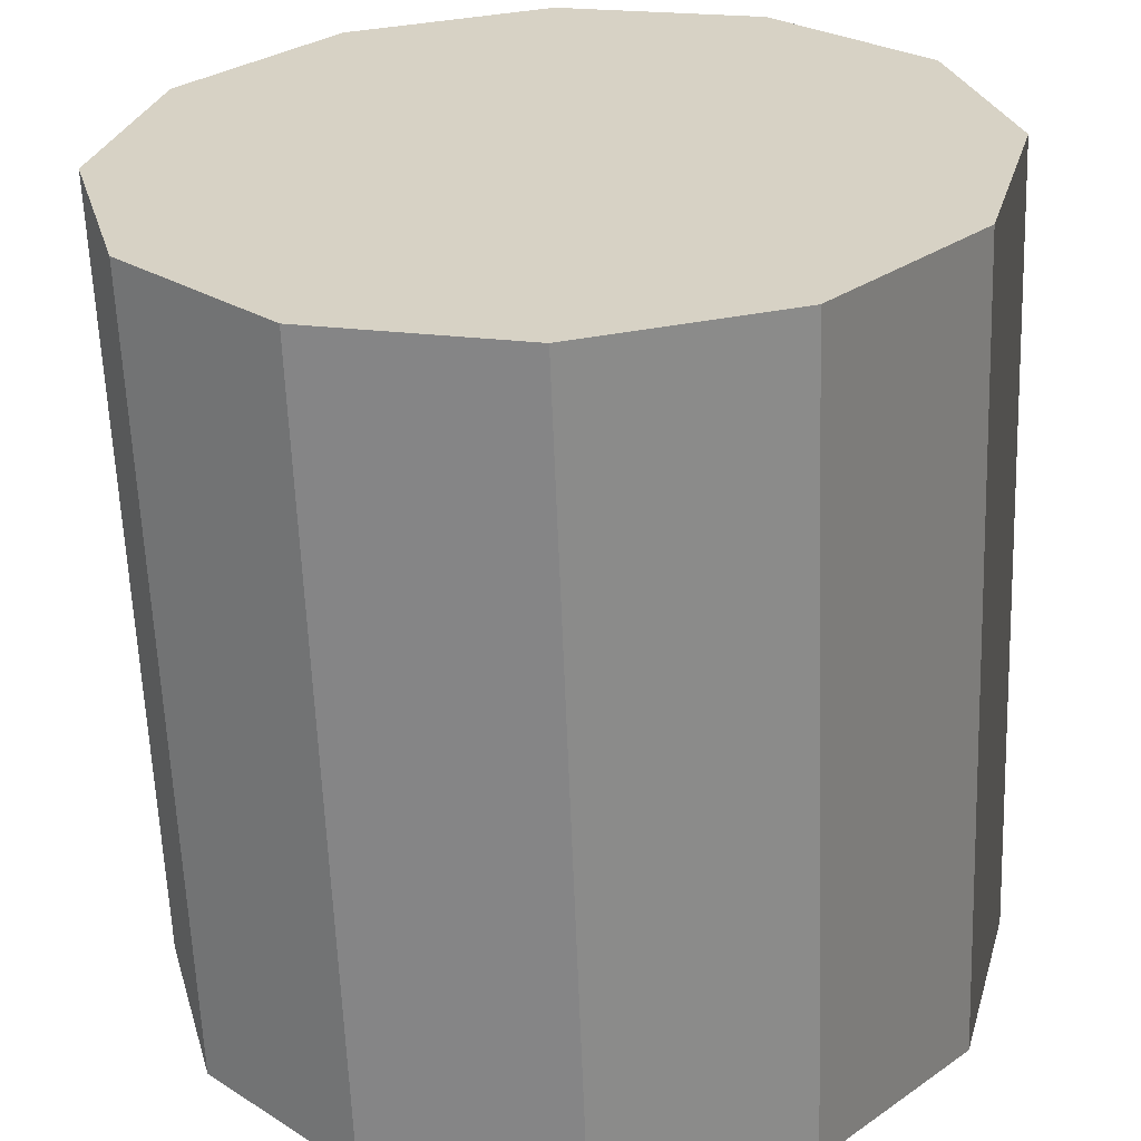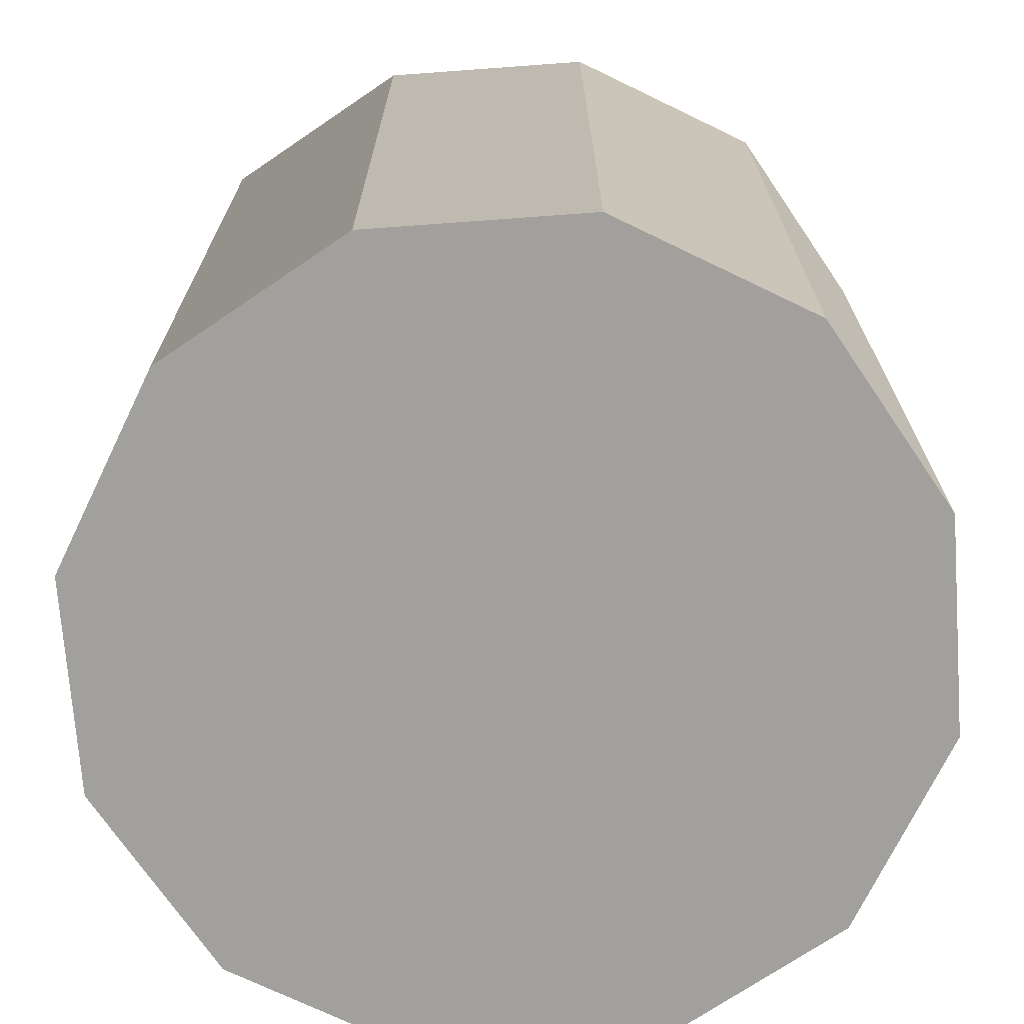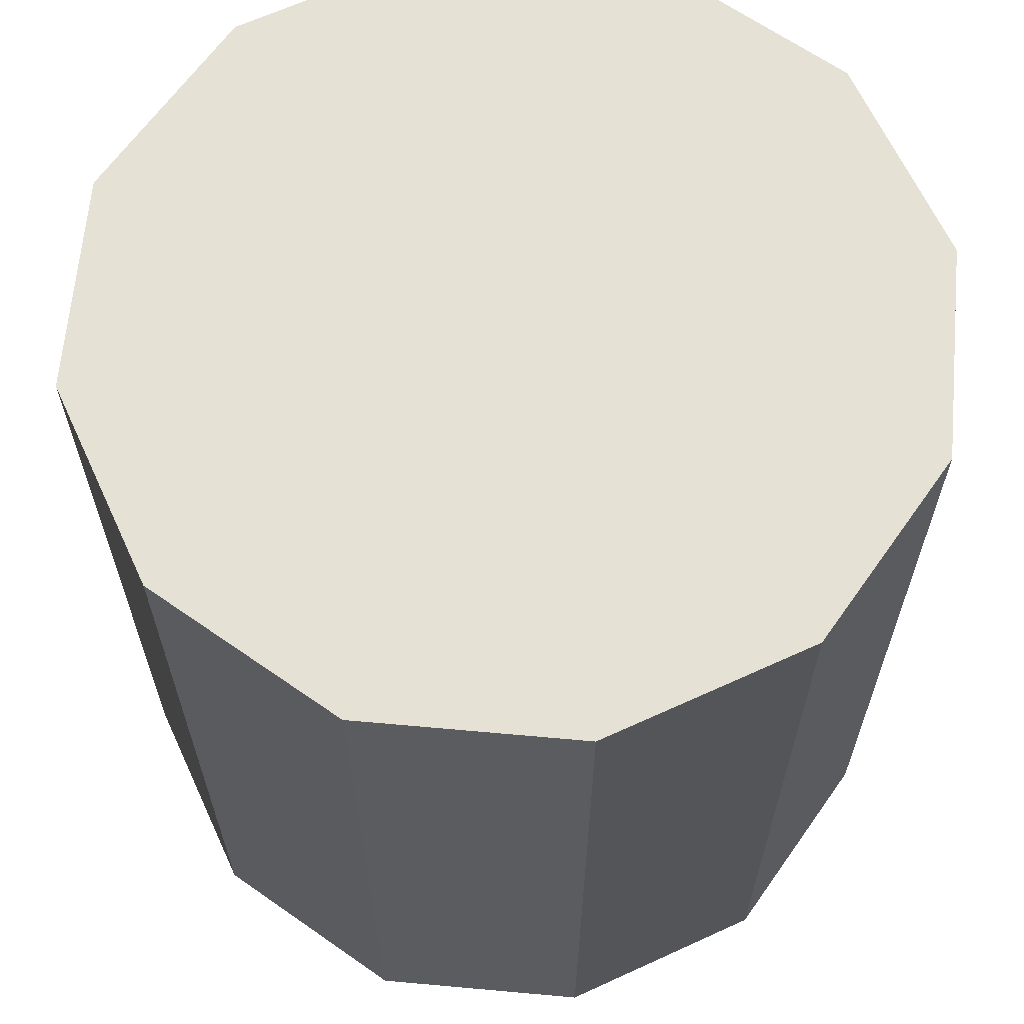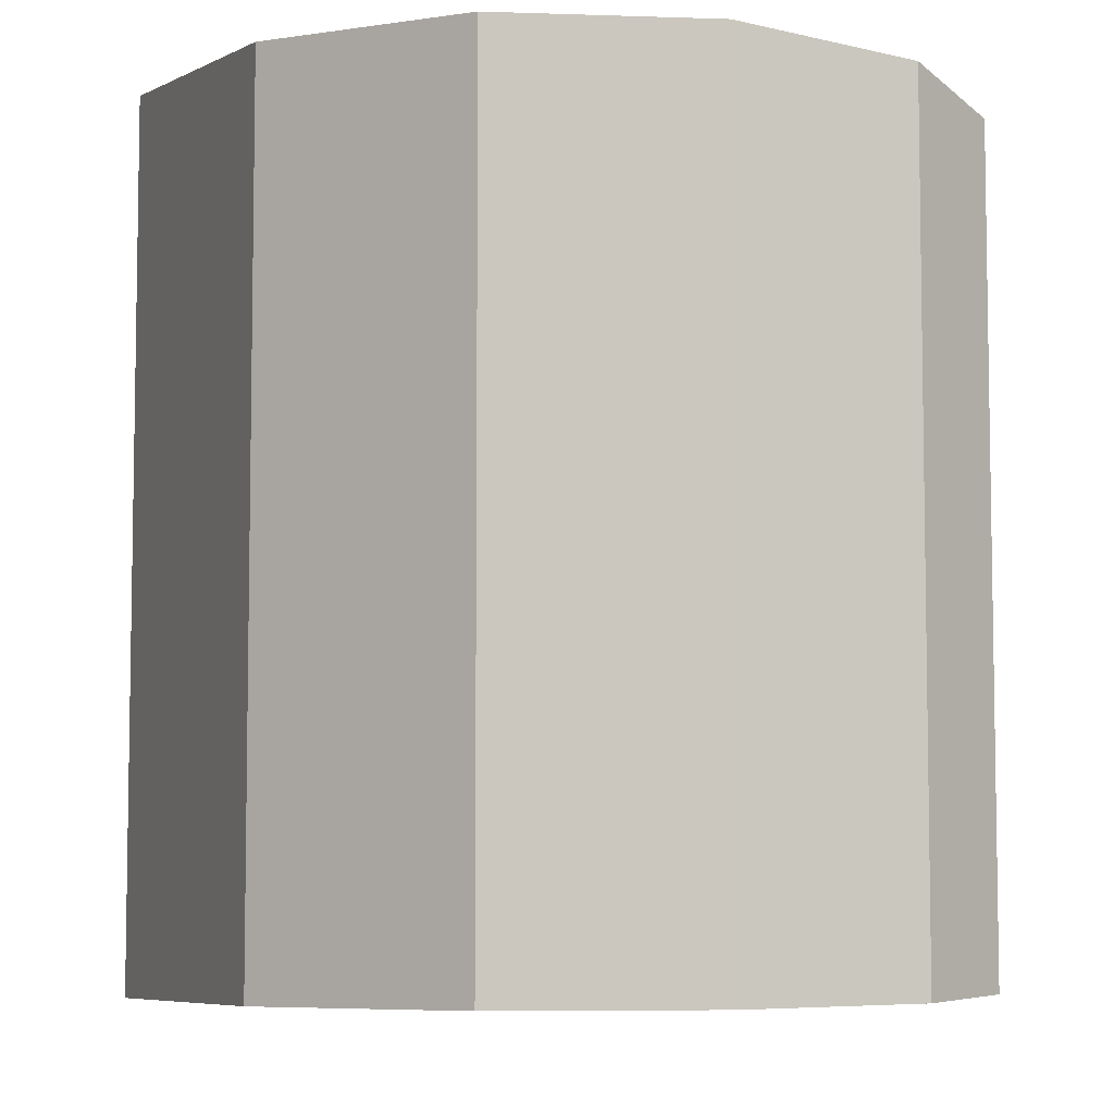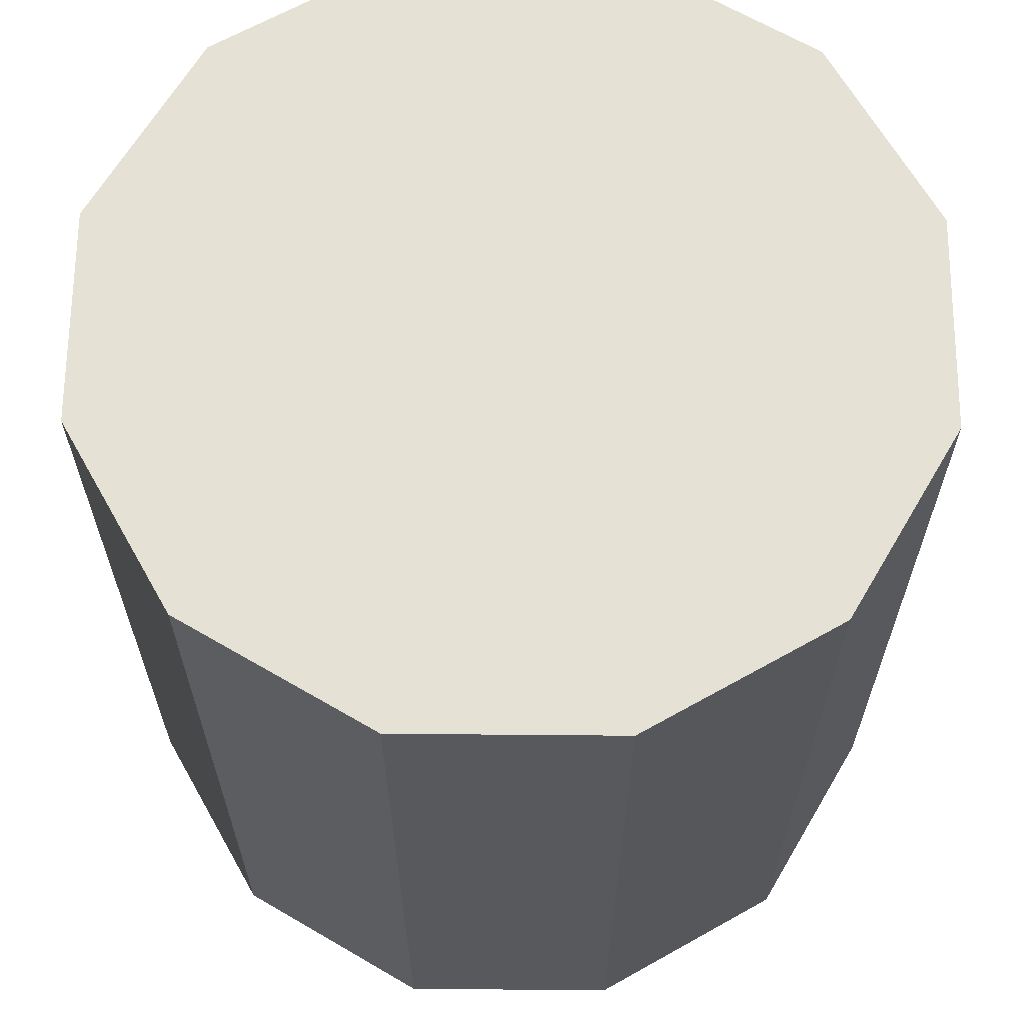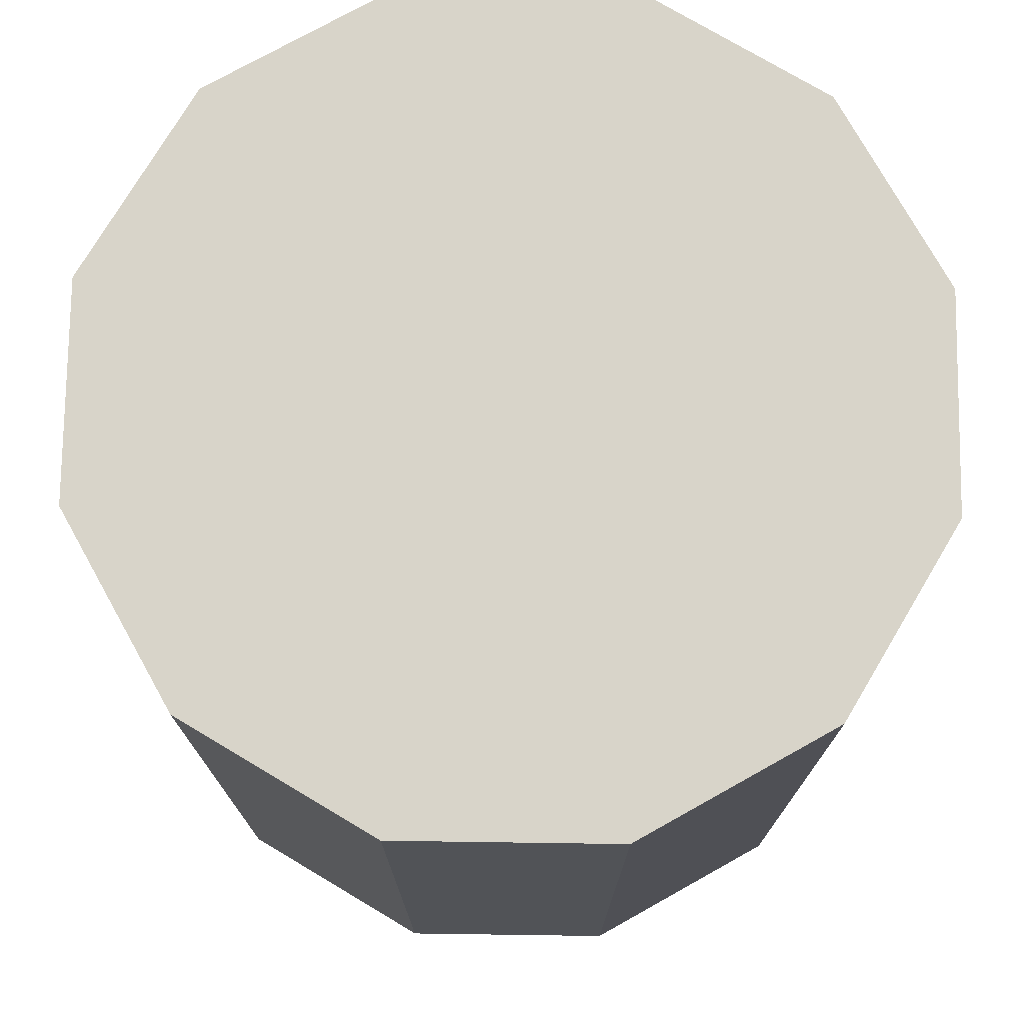
<metadata>
{"format":"obj","ext":"obj","renderer":"f3d","projection":"perspective","resolution":1024,"background":"white","views":[{"elev":-61.9,"azim":2.2,"up":"+Z"},{"elev":-71.6,"azim":19.2,"up":"+Y"},{"elev":64.8,"azim":20.2,"up":"+Y"},{"elev":-6.4,"azim":99.2,"up":"+Y"},{"elev":65.0,"azim":-134.5,"up":"+Y"},{"elev":75.5,"azim":165.8,"up":"+Y"}]}
</metadata>
<code>
v -1.622 1.185 -2.19
v -1.623 1.185 -2.195
v -1.623 1.205 -2.195
v -1.622 1.205 -2.19
v -1.623 1.185 -2.195
v -1.627 1.185 -2.199
v -1.627 1.205 -2.199
v -1.623 1.205 -2.195
v -1.627 1.185 -2.199
v -1.632 1.185 -2.2
v -1.632 1.205 -2.2
v -1.627 1.205 -2.199
v -1.632 1.185 -2.2
v -1.637 1.185 -2.199
v -1.637 1.205 -2.199
v -1.632 1.205 -2.2
v -1.637 1.185 -2.199
v -1.64 1.185 -2.195
v -1.64 1.205 -2.195
v -1.637 1.205 -2.199
v -1.64 1.185 -2.195
v -1.642 1.185 -2.19
v -1.642 1.205 -2.19
v -1.64 1.205 -2.195
v -1.642 1.185 -2.19
v -1.64 1.185 -2.185
v -1.64 1.205 -2.185
v -1.642 1.205 -2.19
v -1.64 1.185 -2.185
v -1.637 1.185 -2.181
v -1.637 1.205 -2.181
v -1.64 1.205 -2.185
v -1.637 1.185 -2.181
v -1.632 1.185 -2.18
v -1.632 1.205 -2.18
v -1.637 1.205 -2.181
v -1.632 1.185 -2.18
v -1.627 1.185 -2.181
v -1.627 1.205 -2.181
v -1.632 1.205 -2.18
v -1.627 1.185 -2.181
v -1.623 1.185 -2.185
v -1.623 1.205 -2.185
v -1.627 1.205 -2.181
v -1.623 1.185 -2.185
v -1.622 1.185 -2.19
v -1.622 1.205 -2.19
v -1.623 1.205 -2.185
v -1.622 1.205 -2.19
v -1.623 1.205 -2.195
v -1.627 1.205 -2.199
v -1.632 1.205 -2.2
v -1.637 1.205 -2.199
v -1.64 1.205 -2.195
v -1.642 1.205 -2.19
v -1.64 1.205 -2.185
v -1.637 1.205 -2.181
v -1.632 1.205 -2.18
v -1.627 1.205 -2.181
v -1.623 1.205 -2.185
v -1.623 1.185 -2.185
v -1.627 1.185 -2.181
v -1.632 1.185 -2.18
v -1.637 1.185 -2.181
v -1.64 1.185 -2.185
v -1.642 1.185 -2.19
v -1.64 1.185 -2.195
v -1.637 1.185 -2.199
v -1.632 1.185 -2.2
v -1.627 1.185 -2.199
v -1.623 1.185 -2.195
v -1.622 1.185 -2.19
f 1 2 3
f 1 3 4
f 5 6 7
f 5 7 8
f 9 10 11
f 9 11 12
f 13 14 15
f 13 15 16
f 17 18 19
f 17 19 20
f 21 22 23
f 21 23 24
f 25 26 27
f 25 27 28
f 29 30 31
f 29 31 32
f 33 34 35
f 33 35 36
f 37 38 39
f 37 39 40
f 41 42 43
f 41 43 44
f 45 46 47
f 45 47 48
f 49 50 51
f 49 51 52
f 49 52 53
f 49 53 54
f 49 54 55
f 49 55 56
f 49 56 57
f 49 57 58
f 49 58 59
f 49 59 60
f 61 62 63
f 61 63 64
f 61 64 65
f 61 65 66
f 61 66 67
f 61 67 68
f 61 68 69
f 61 69 70
f 61 70 71
f 61 71 72

</code>
